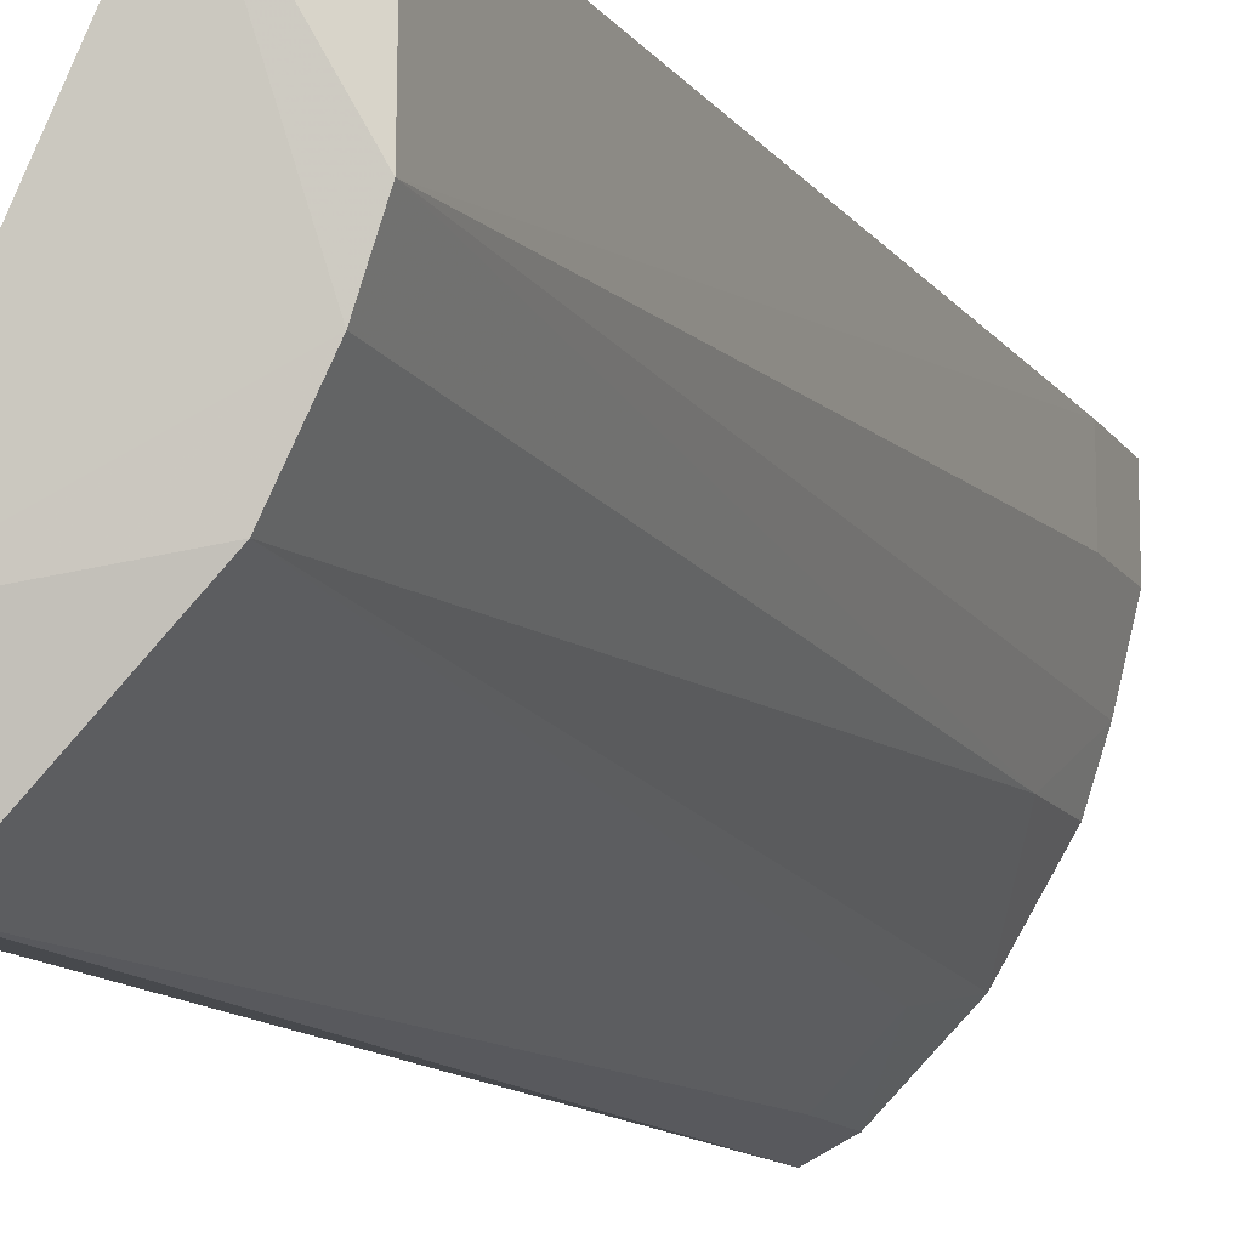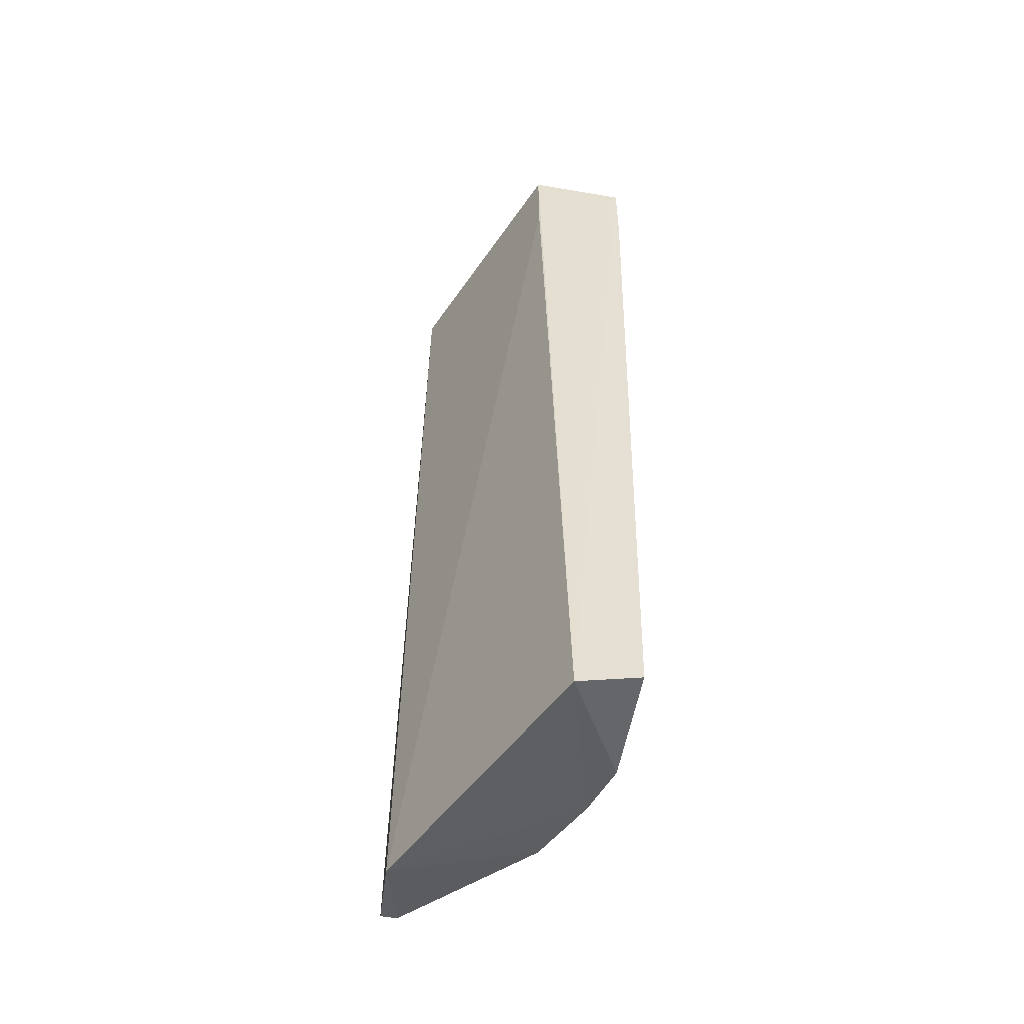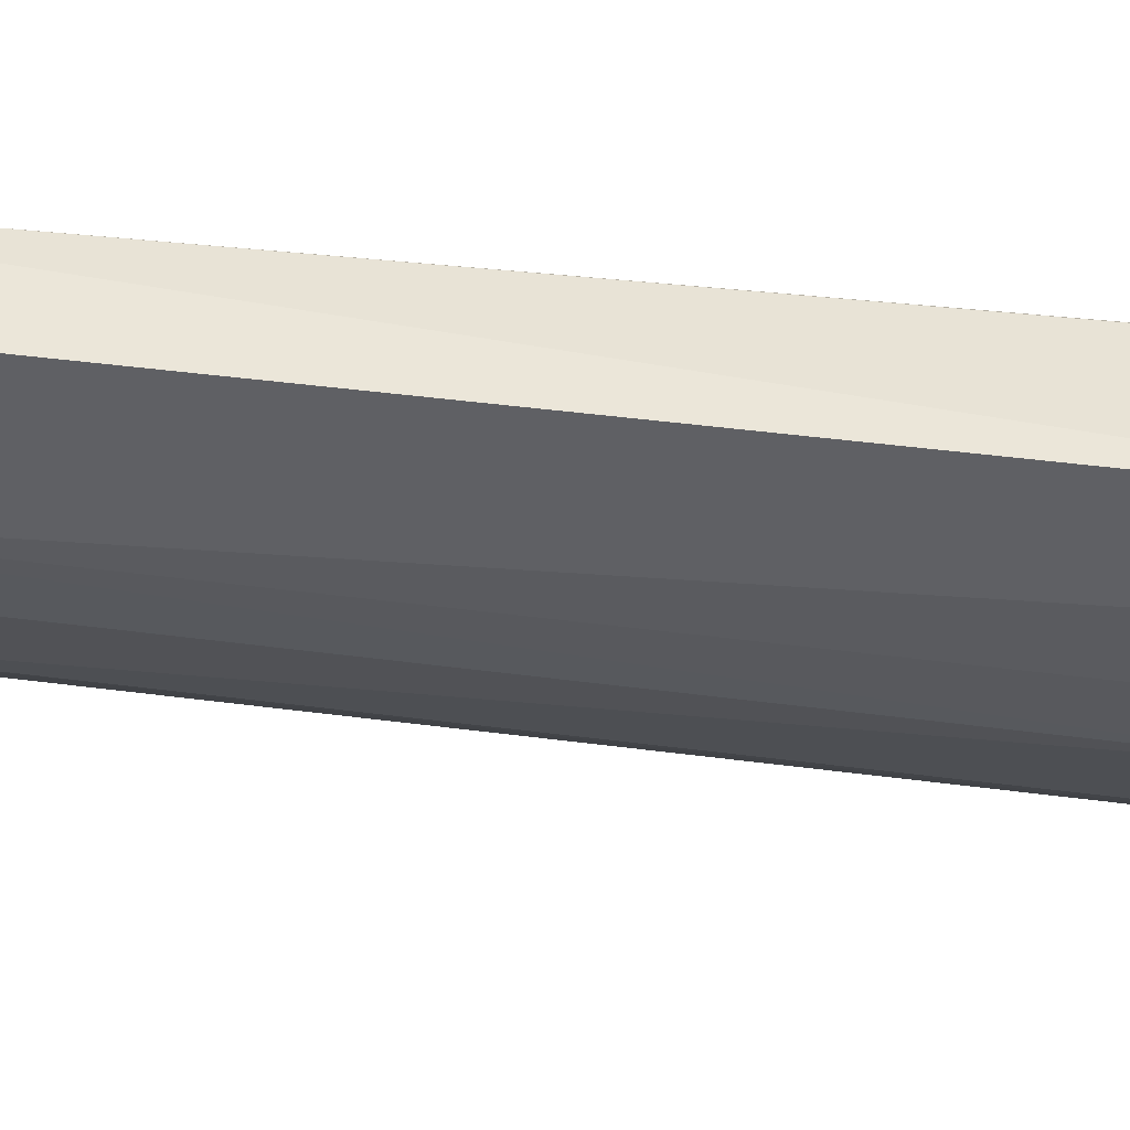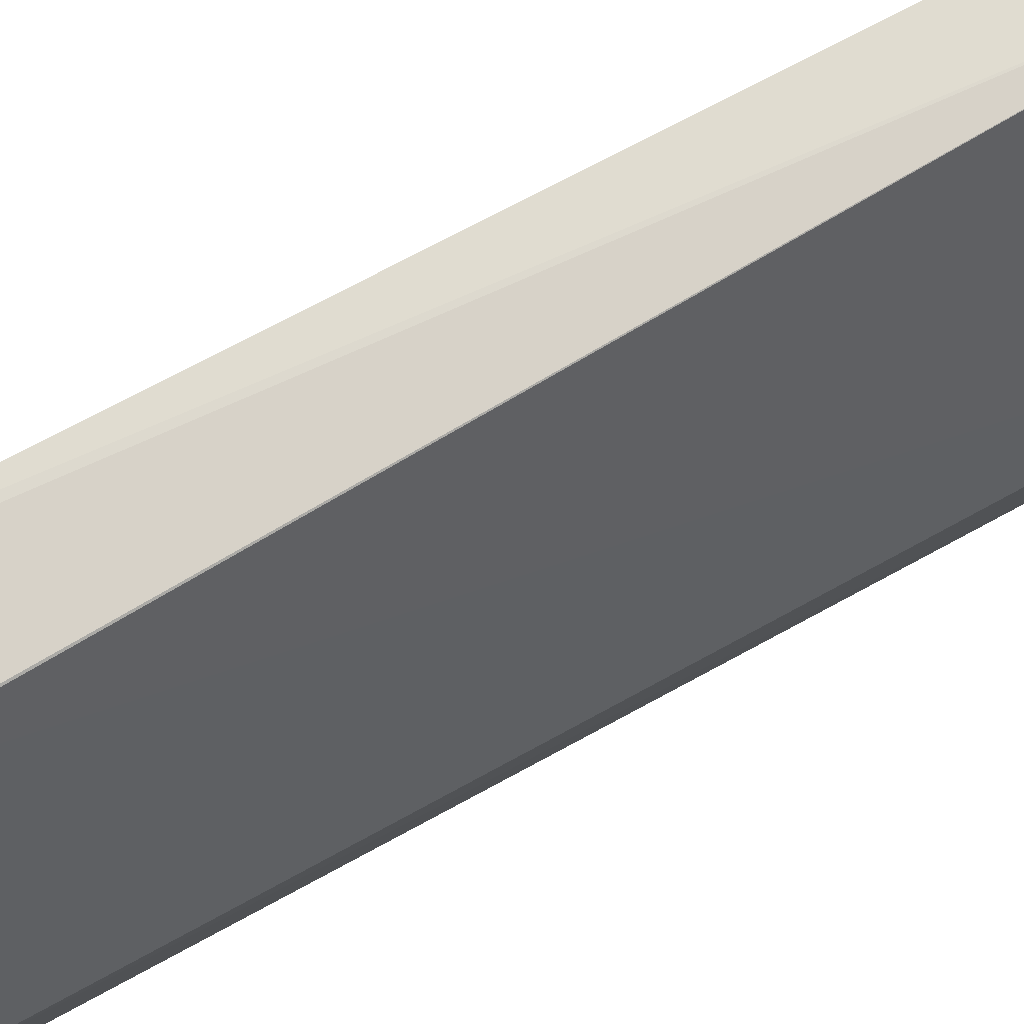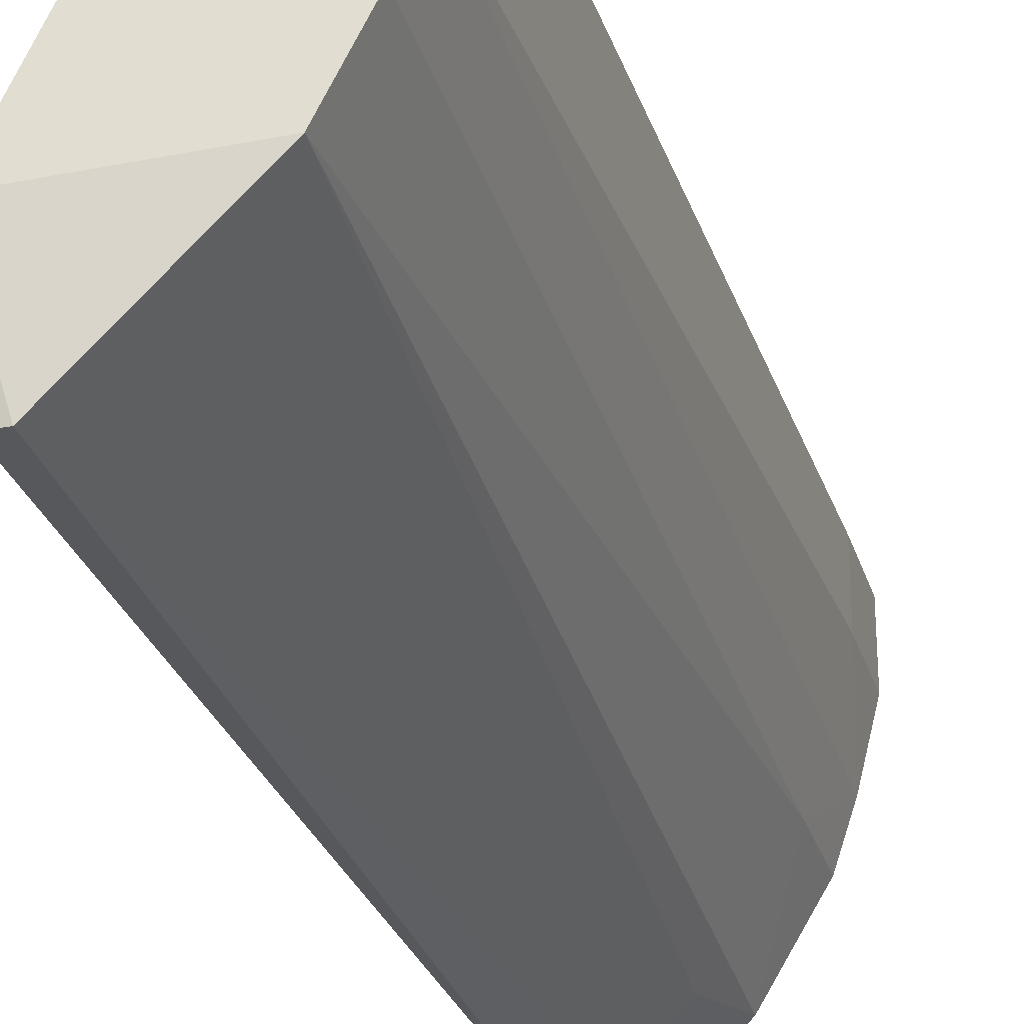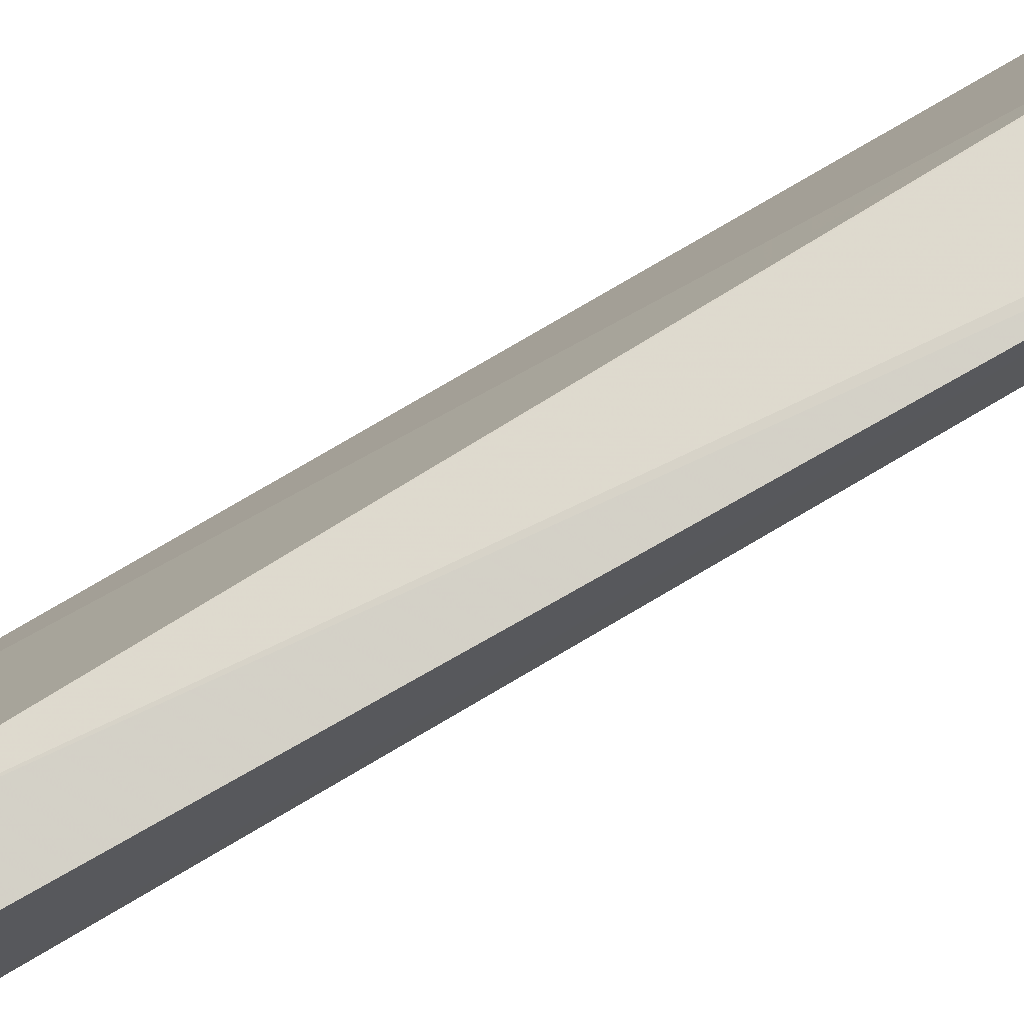
<metadata>
{"format":"obj","ext":"obj","renderer":"f3d","projection":"perspective","resolution":1024,"background":"white","views":[{"elev":-12.2,"azim":20.7,"up":"+Z"},{"elev":-52.7,"azim":-10.3,"up":"+Y"},{"elev":41.4,"azim":98.1,"up":"+Z"},{"elev":76.8,"azim":-118.9,"up":"+Z"},{"elev":-28.7,"azim":15.6,"up":"+Z"},{"elev":71.8,"azim":58.7,"up":"+Z"}]}
</metadata>
<code>
v 0.1305 0.2516 -0.175
v 0.1907 0.3018 -0.004311
v 0.1305 0.3018 -0.004311
v 0.1411 -0.2563 0.001918
v 0.06673 -0.2563 -0.1576
v 0.1707 -0.2403 -0.1047
v 0.08034 0.3018 -0.2151
v 0.08034 -0.2403 -0.2151
v 0.07029 0.3018 -0.1448
v 0.1707 0.3018 -0.1147
v 0.1803 -0.2383 -0.005076
v 0.1506 -0.2403 -0.1448
v 0.1907 0.2516 -0.04447
v 0.07029 -0.2403 -0.2151
v 0.1807 -0.2403 -0.07462
v 0.1004 0.3018 -0.2051
v 0.1405 0.3018 -0.1649
v 0.07505 0.2804 -0.2068
v 0.1305 0.2516 -0.004311
v 0.1807 0.3018 -0.08463
v 0.1907 0.2516 -0.004311
v 0.1707 0.2516 -0.1147
v 0.1907 0.3018 -0.04447
v 0.1004 0.2516 -0.2051
f 8 16 24
f 2 3 4
f 4 5 6
f 3 2 7
f 3 7 9
f 7 2 10
f 6 5 12
f 8 1 12
f 5 8 12
f 8 5 14
f 7 8 14
f 5 9 14
f 4 6 15
f 11 4 15
f 8 7 16
f 7 10 16
f 16 10 17
f 12 1 17
f 1 16 17
f 9 7 18
f 7 14 18
f 14 9 18
f 4 3 19
f 5 4 19
f 3 9 19
f 9 5 19
f 10 2 20
f 13 15 20
f 2 4 21
f 4 11 21
f 13 2 21
f 11 15 21
f 15 13 21
f 6 12 22
f 15 6 22
f 17 10 22
f 12 17 22
f 10 20 22
f 20 15 22
f 2 13 23
f 20 2 23
f 13 20 23
f 1 8 24
f 16 1 24

</code>
